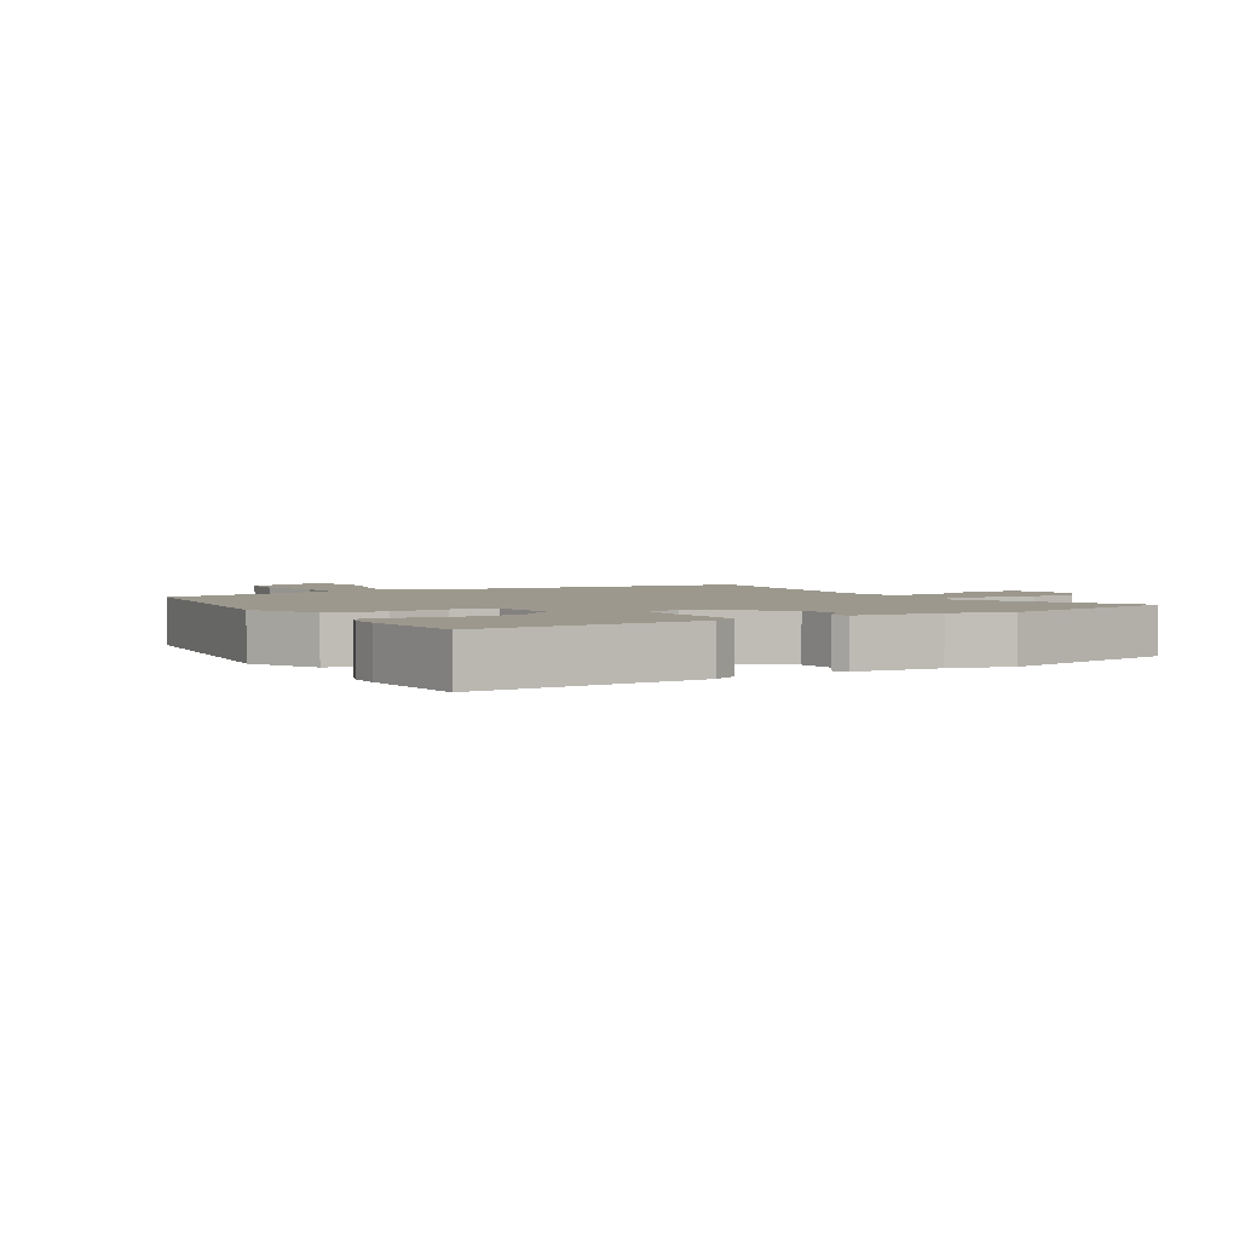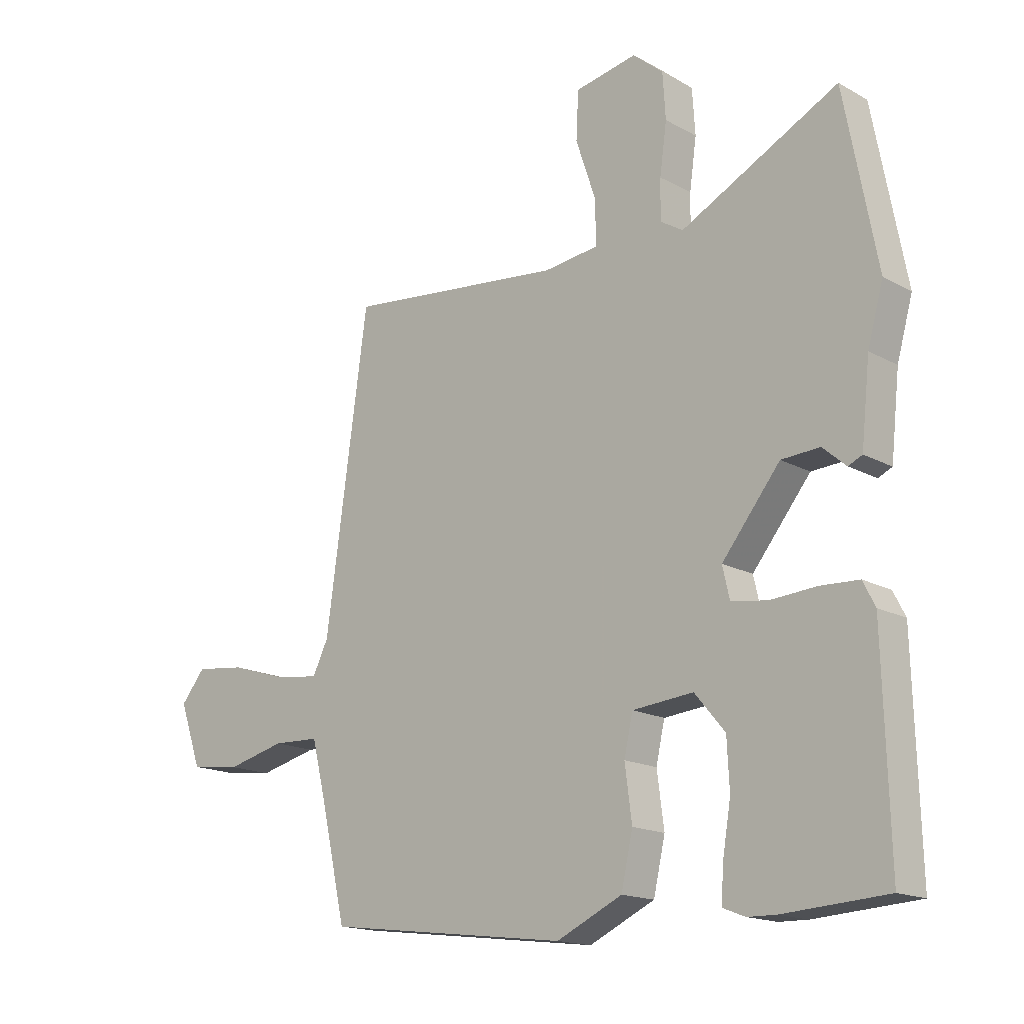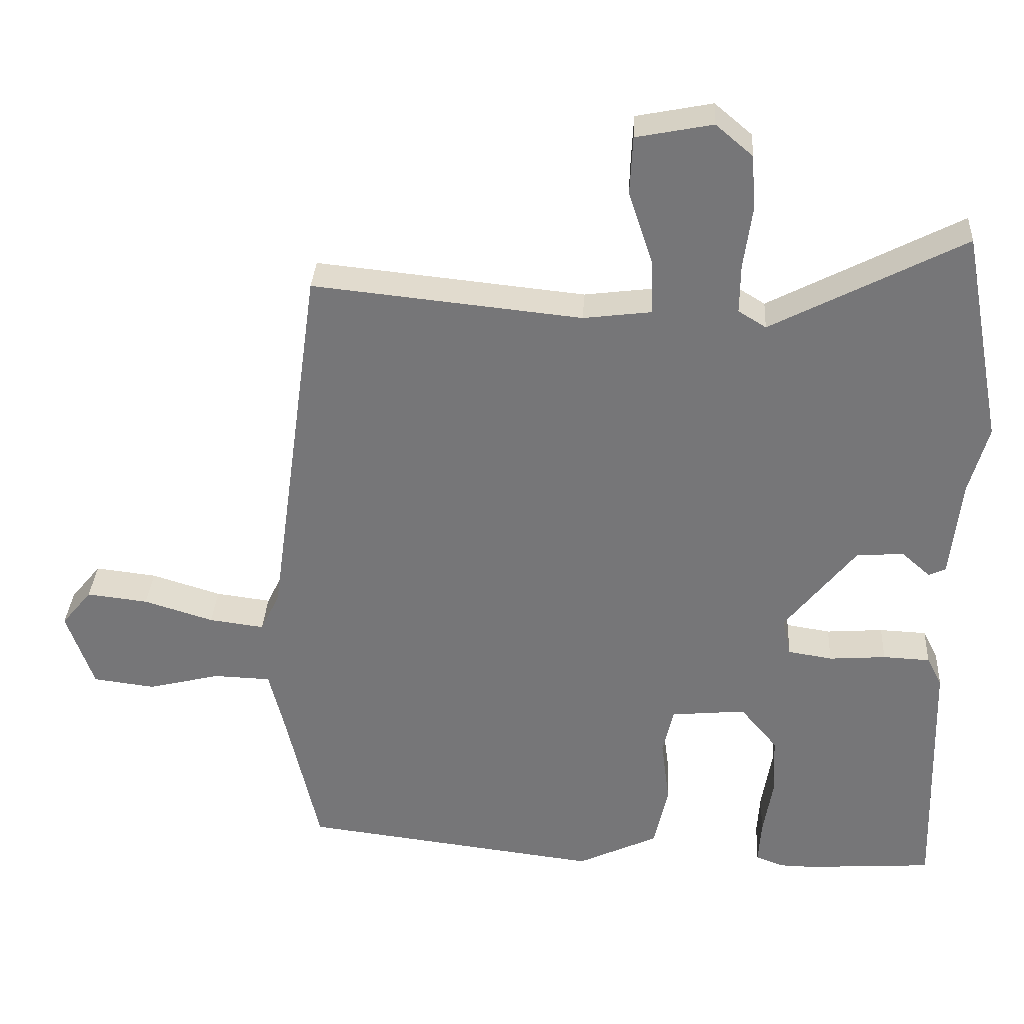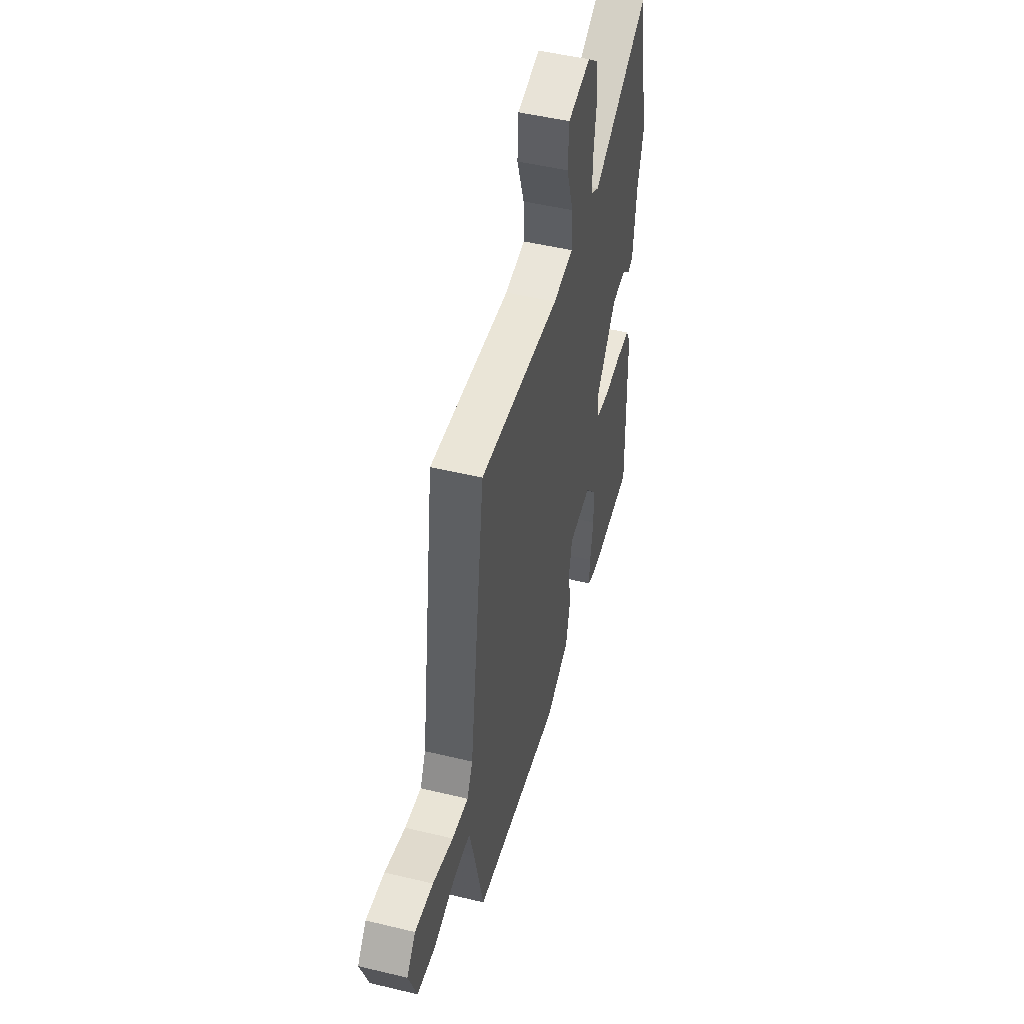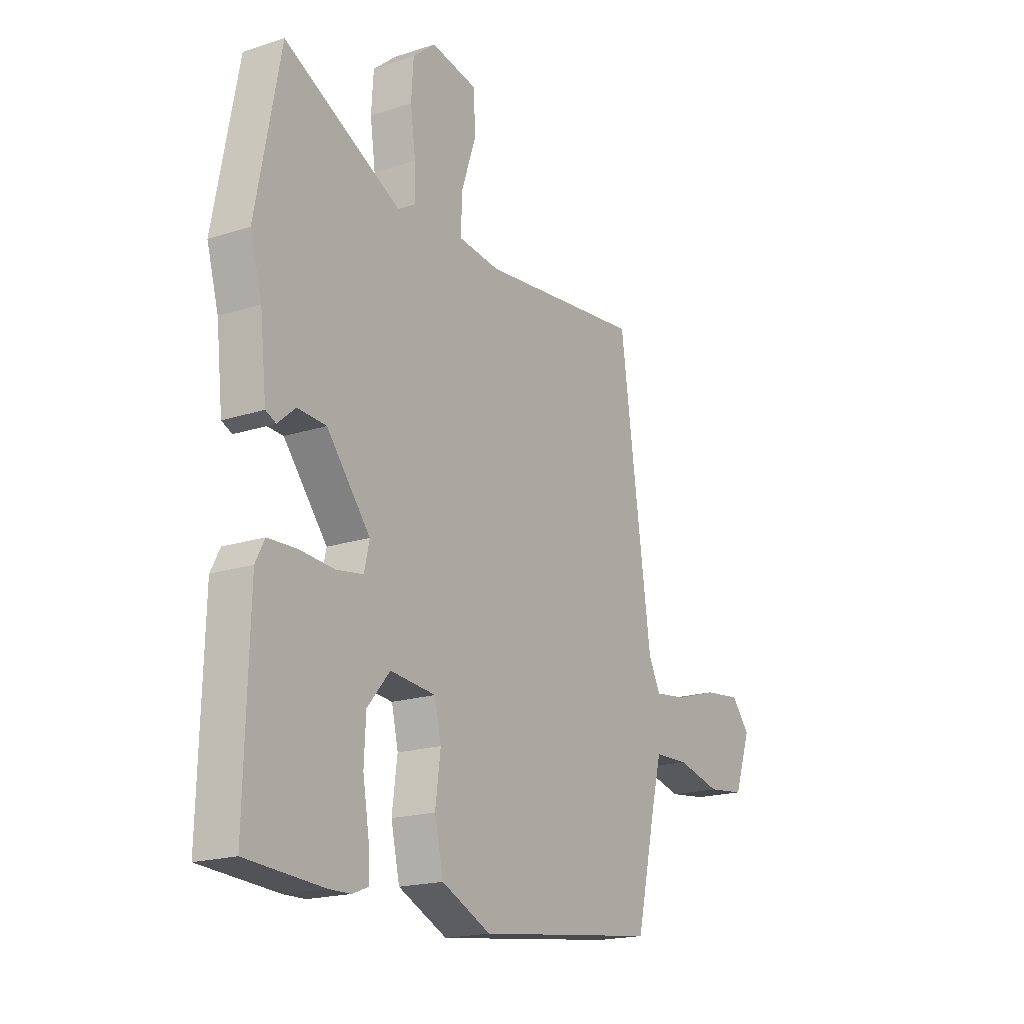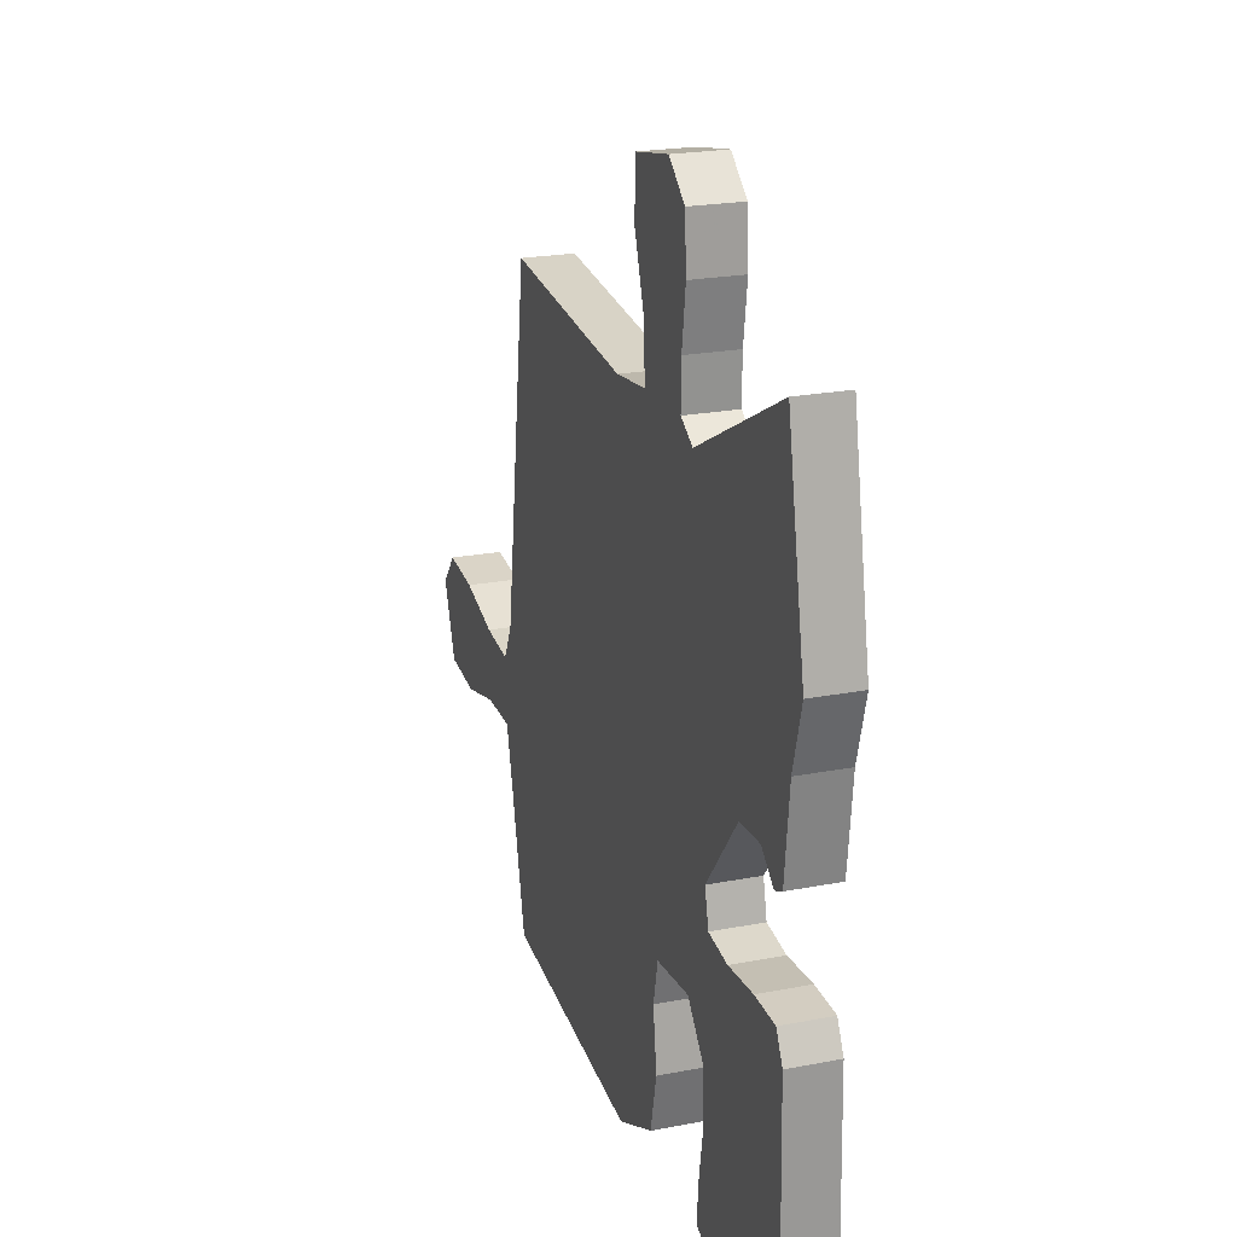
<metadata>
{"format":"obj","ext":"obj","renderer":"f3d","projection":"perspective","resolution":1024,"background":"white","views":[{"elev":3.0,"azim":-121.4,"up":"+Y"},{"elev":-16.3,"azim":-138.4,"up":"+Z"},{"elev":32.7,"azim":-176.8,"up":"+Z"},{"elev":48.9,"azim":105.0,"up":"+Z"},{"elev":-18.7,"azim":-57.9,"up":"+Z"},{"elev":22.2,"azim":-108.6,"up":"+Z"}]}
</metadata>
<code>
v -0.338 0.07 -0.511
v -0.516 0.07 -0.499
v -0.506 0.07 -0.139
v -0.485 0.07 -0.098
v -0.419 0.07 -0.095
v -0.339 0.07 -0.101
v -0.277 0.07 -0.091
v -0.265 0.07 -0.038
v -0.365 0.07 0.087
v -0.431 0.07 0.091
v -0.471 0.07 0.056
v -0.495 0.07 0.067
v -0.51 0.07 0.205
v -0.537 0.07 0.302
v -0.481 0.07 0.599
v -0.211 0.07 0.459
v -0.172 0.07 0.483
v -0.173 0.07 0.551
v -0.185 0.07 0.637
v -0.18 0.07 0.715
v -0.128 0.07 0.759
v -0.021 0.07 0.738
v -0.017 0.07 0.656
v -0.051 0.07 0.555
v -0.053 0.07 0.478
v 0.042 0.07 0.466
v 0.419 0.07 0.505
v 0.492 0.07 -0.022
v 0.519 0.07 -0.077
v 0.596 0.07 -0.067
v 0.693 0.07 -0.037
v 0.779 0.07 -0.027
v 0.821 0.07 -0.078
v 0.783 0.07 -0.186
v 0.696 0.07 -0.197
v 0.595 0.07 -0.172
v 0.515 0.07 -0.175
v 0.492 0.07 -0.267
v 0.447 0.07 -0.465
v 0.028 0.07 -0.517
v -0.085 0.07 -0.464
v -0.105 0.07 -0.375
v -0.093 0.07 -0.283
v -0.108 0.07 -0.216
v -0.213 0.07 -0.206
v -0.265 0.07 -0.268
v -0.269 0.07 -0.351
v -0.255 0.07 -0.435
v -0.251 0.07 -0.495
v -0.289 0.07 -0.51
v -0.338 0 -0.511
v -0.516 0 -0.499
v -0.506 0 -0.139
v -0.485 0 -0.098
v -0.419 0 -0.095
v -0.339 0 -0.101
v -0.277 0 -0.091
v -0.265 0 -0.038
v -0.365 0 0.087
v -0.431 0 0.091
v -0.471 0 0.056
v -0.495 0 0.067
v -0.51 0 0.205
v -0.537 0 0.302
v -0.481 0 0.599
v -0.211 0 0.459
v -0.172 0 0.483
v -0.173 0 0.551
v -0.185 0 0.637
v -0.18 0 0.715
v -0.128 0 0.759
v -0.021 0 0.738
v -0.017 0 0.656
v -0.051 0 0.555
v -0.053 0 0.478
v 0.042 0 0.466
v 0.419 0 0.505
v 0.492 0 -0.022
v 0.519 0 -0.077
v 0.596 0 -0.067
v 0.693 0 -0.037
v 0.779 0 -0.027
v 0.821 0 -0.078
v 0.783 0 -0.186
v 0.696 0 -0.197
v 0.595 0 -0.172
v 0.515 0 -0.175
v 0.492 0 -0.267
v 0.447 0 -0.465
v 0.028 0 -0.517
v -0.085 0 -0.464
v -0.105 0 -0.375
v -0.093 0 -0.283
v -0.108 0 -0.216
v -0.213 0 -0.206
v -0.265 0 -0.268
v -0.269 0 -0.351
v -0.255 0 -0.435
v -0.251 0 -0.495
v -0.289 0 -0.51
f 4 5 6
f 3 4 6
f 2 3 6
f 1 2 6
f 50 1 6
f 49 50 6
f 48 49 6
f 47 48 6
f 46 47 6 7
f 45 46 7 8
f 44 45 8
f 41 42 43
f 40 41 43
f 39 40 43
f 38 39 43
f 37 38 43 44
f 34 35 36
f 33 34 36
f 32 33 36
f 31 32 36
f 30 31 36
f 29 30 36 37
f 44 8 9
f 37 44 9
f 29 37 9
f 28 29 9
f 22 23 24
f 21 22 24
f 20 21 24
f 19 20 24
f 18 19 24
f 17 18 24 25
f 16 17 25 26
f 13 14 15 16
f 12 13 16
f 11 12 16
f 10 11 16
f 9 10 16 26
f 9 26 27 28
f 56 55 54
f 56 54 53
f 56 53 52
f 56 52 51
f 56 51 100
f 56 100 99
f 56 99 98
f 56 98 97
f 57 56 97 96
f 58 57 96 95
f 58 95 94
f 93 92 91
f 93 91 90
f 93 90 89
f 93 89 88
f 94 93 88 87
f 86 85 84
f 86 84 83
f 86 83 82
f 86 82 81
f 86 81 80
f 87 86 80 79
f 59 58 94
f 59 94 87
f 59 87 79
f 59 79 78
f 74 73 72
f 74 72 71
f 74 71 70
f 74 70 69
f 74 69 68
f 75 74 68 67
f 76 75 67 66
f 66 65 64 63
f 66 63 62
f 66 62 61
f 66 61 60
f 76 66 60 59
f 78 77 76 59
f 1 51 52 2
f 2 52 53 3
f 3 53 54 4
f 4 54 55 5
f 5 55 56 6
f 6 56 57 7
f 7 57 58 8
f 8 58 59 9
f 9 59 60 10
f 10 60 61 11
f 11 61 62 12
f 12 62 63 13
f 13 63 64 14
f 14 64 65 15
f 15 65 66 16
f 16 66 67 17
f 17 67 68 18
f 18 68 69 19
f 19 69 70 20
f 20 70 71 21
f 21 71 72 22
f 22 72 73 23
f 23 73 74 24
f 24 74 75 25
f 25 75 76 26
f 26 76 77 27
f 27 77 78 28
f 28 78 79 29
f 29 79 80 30
f 30 80 81 31
f 31 81 82 32
f 32 82 83 33
f 33 83 84 34
f 34 84 85 35
f 35 85 86 36
f 36 86 87 37
f 37 87 88 38
f 38 88 89 39
f 39 89 90 40
f 40 90 91 41
f 41 91 92 42
f 42 92 93 43
f 43 93 94 44
f 44 94 95 45
f 45 95 96 46
f 46 96 97 47
f 47 97 98 48
f 48 98 99 49
f 49 99 100 50
f 50 100 51 1

</code>
